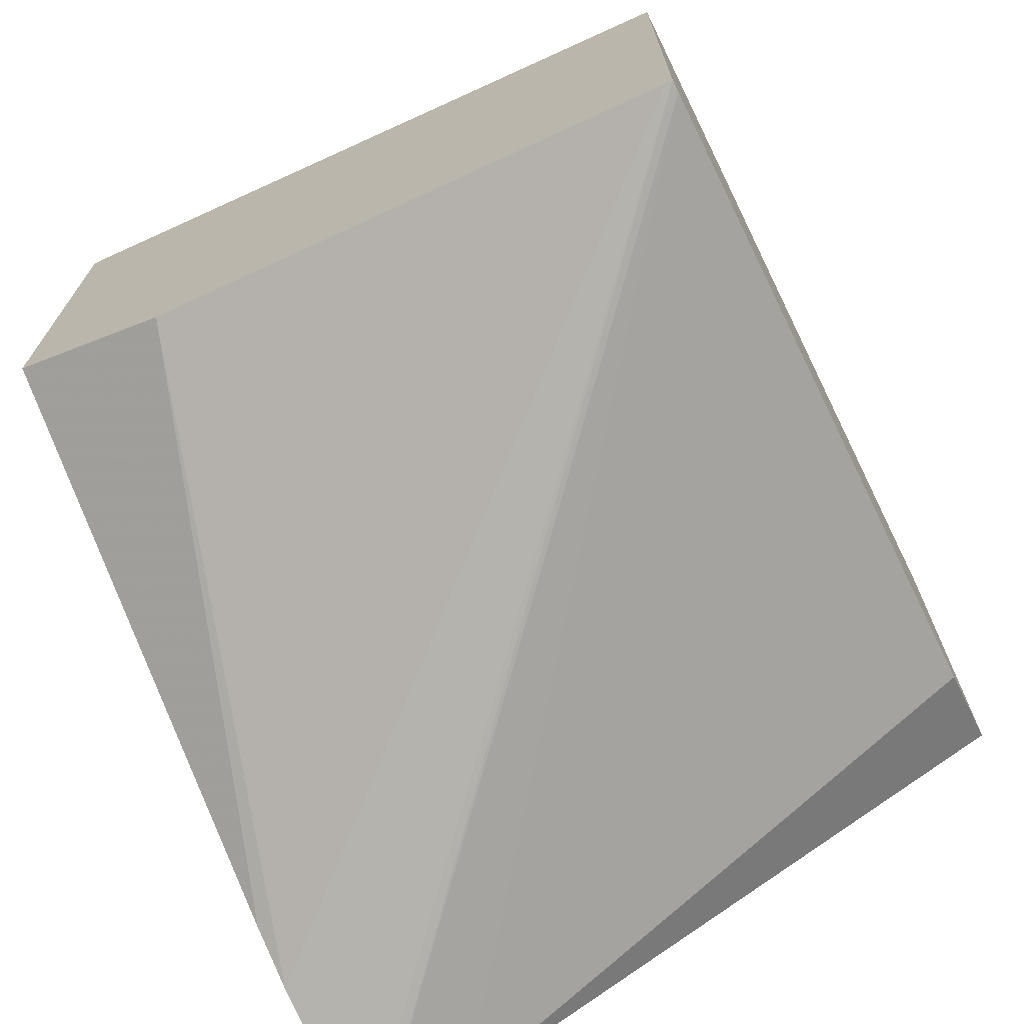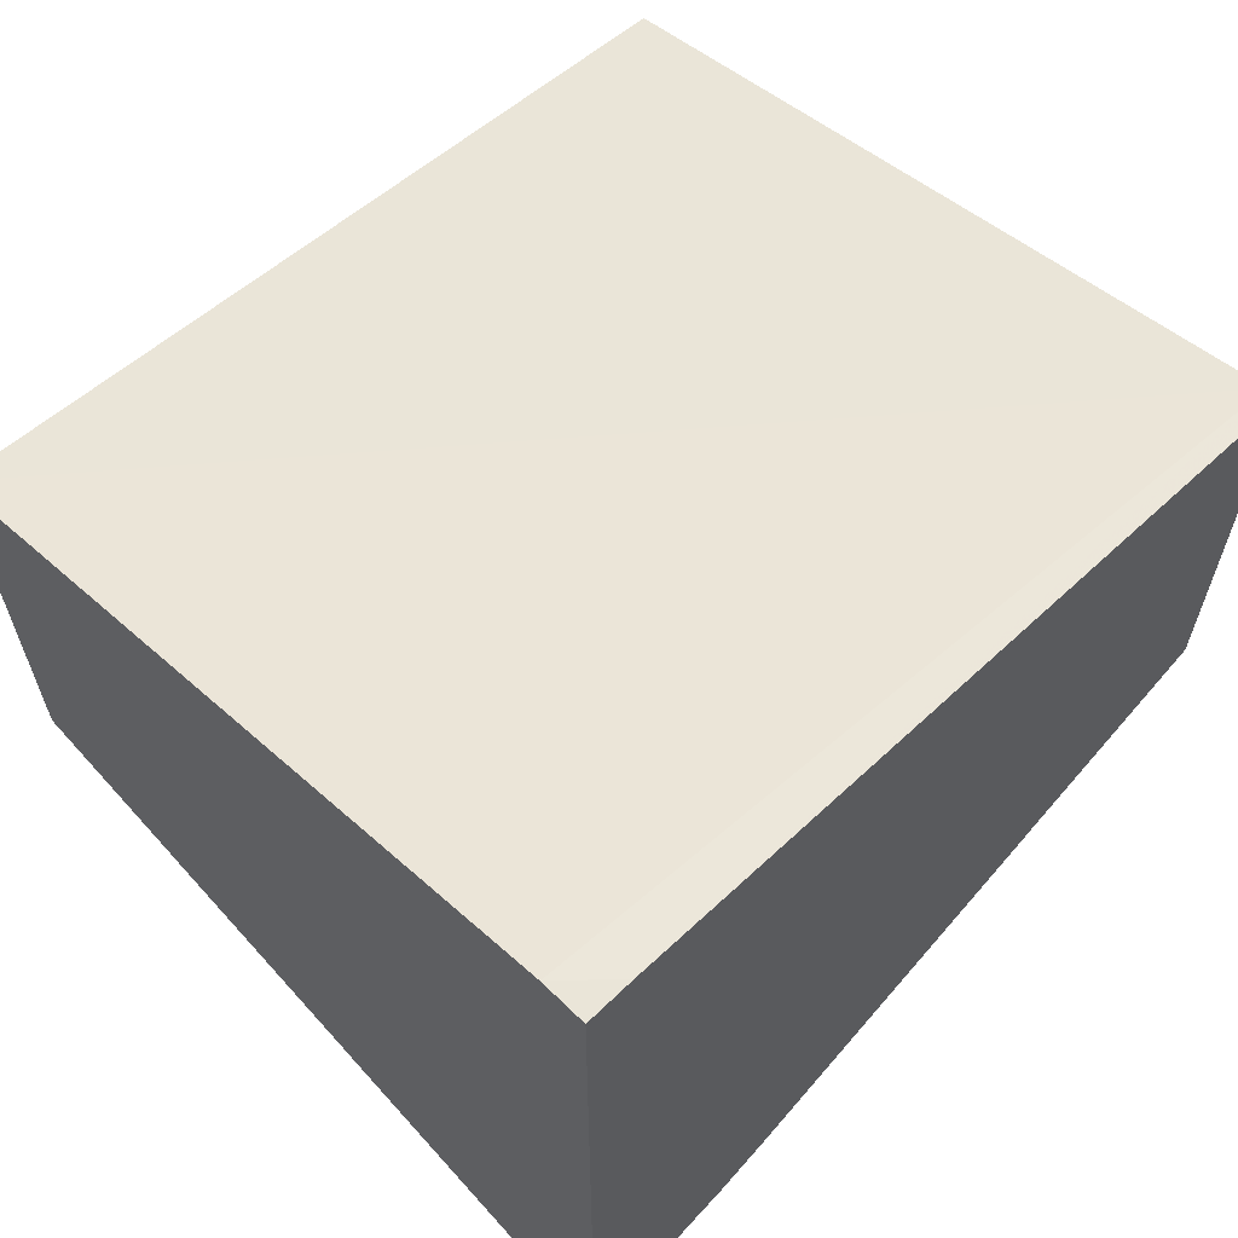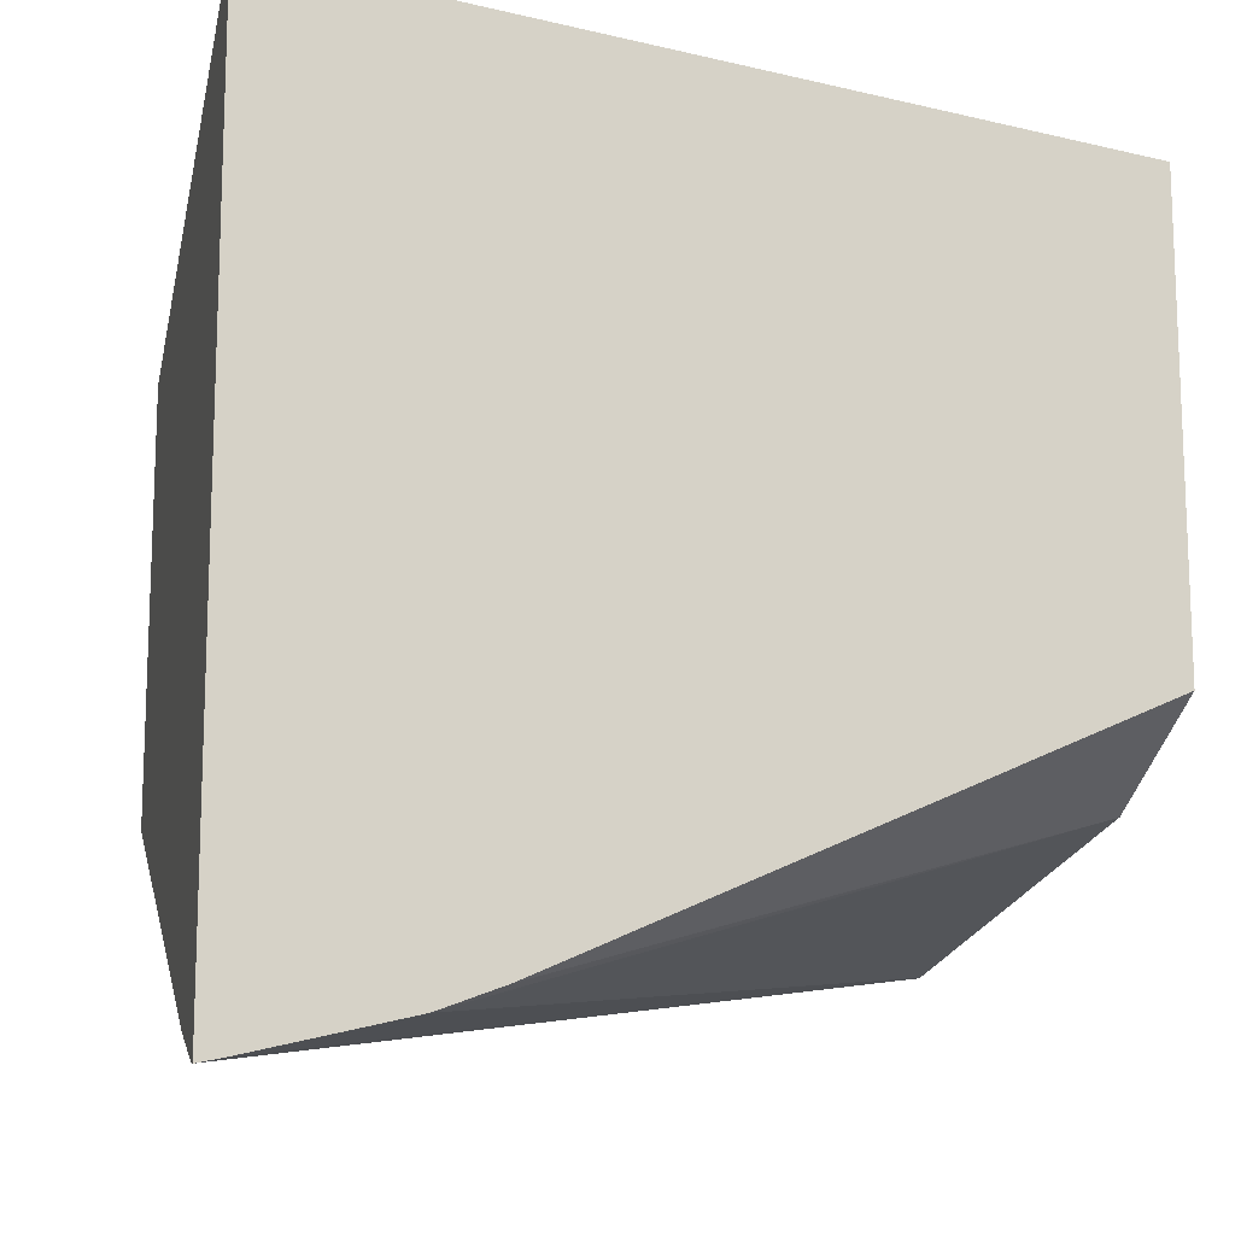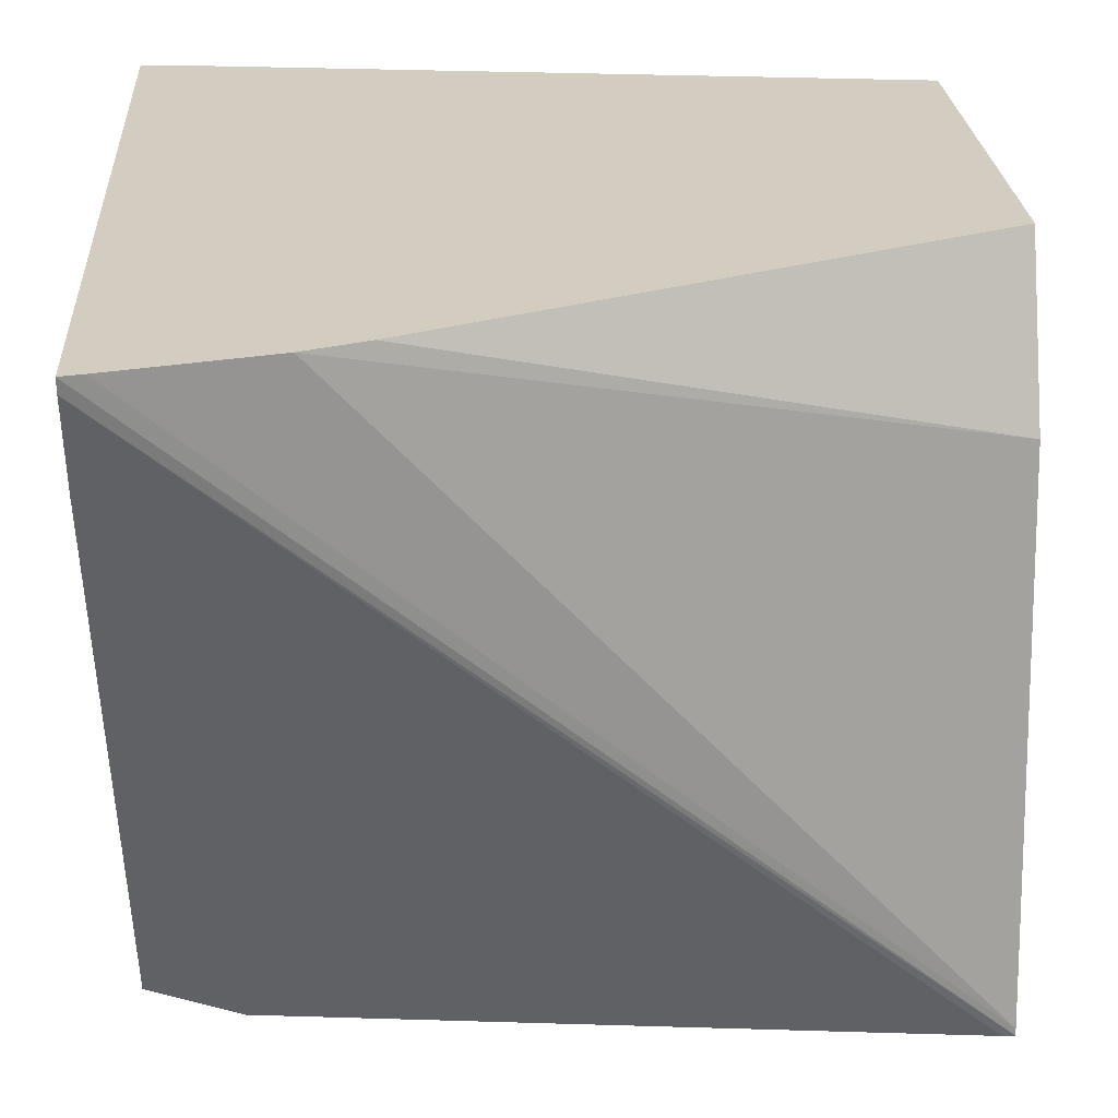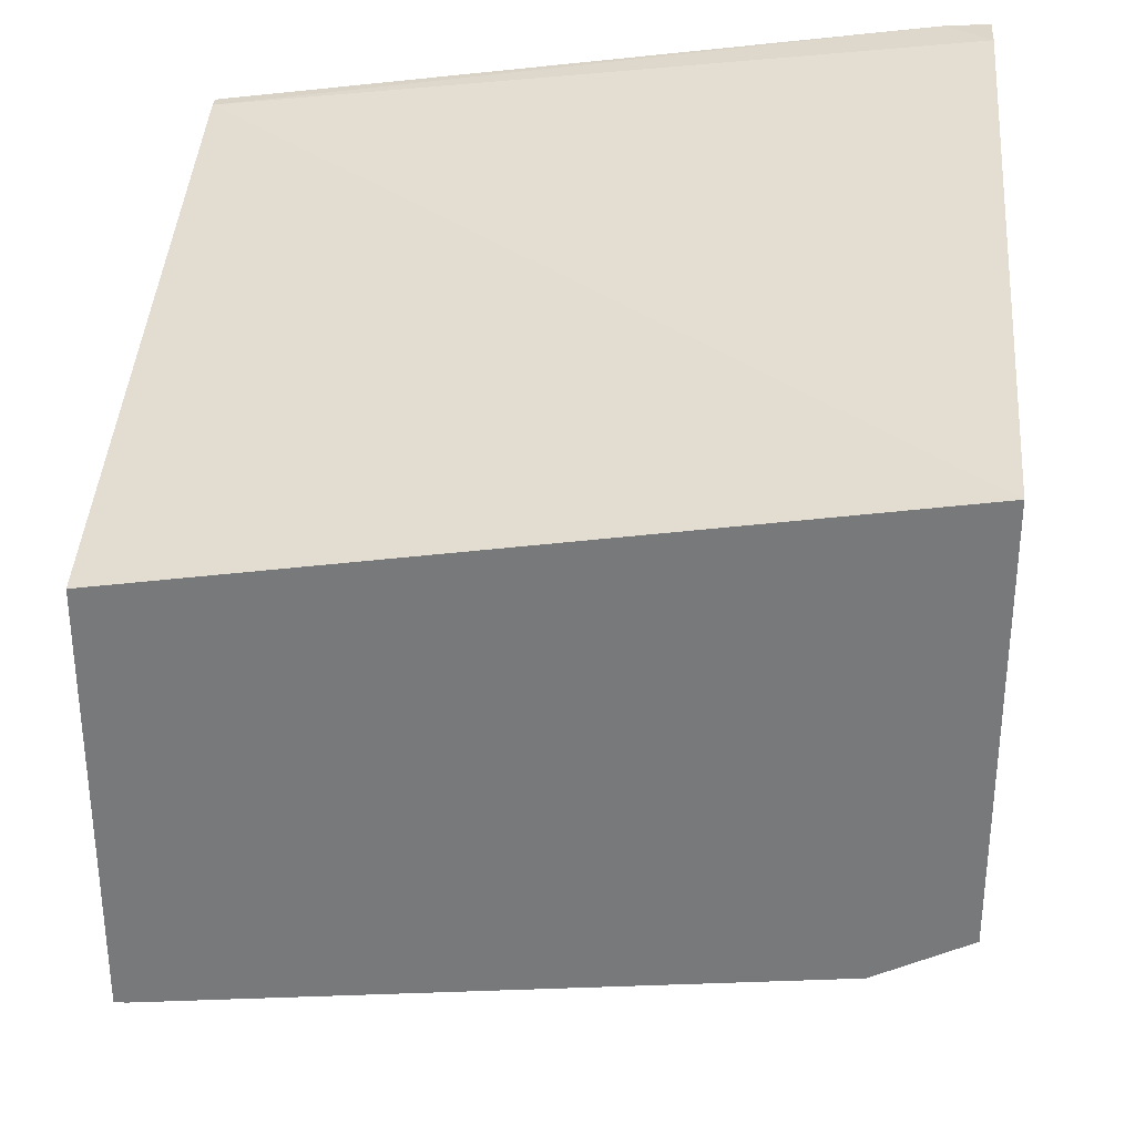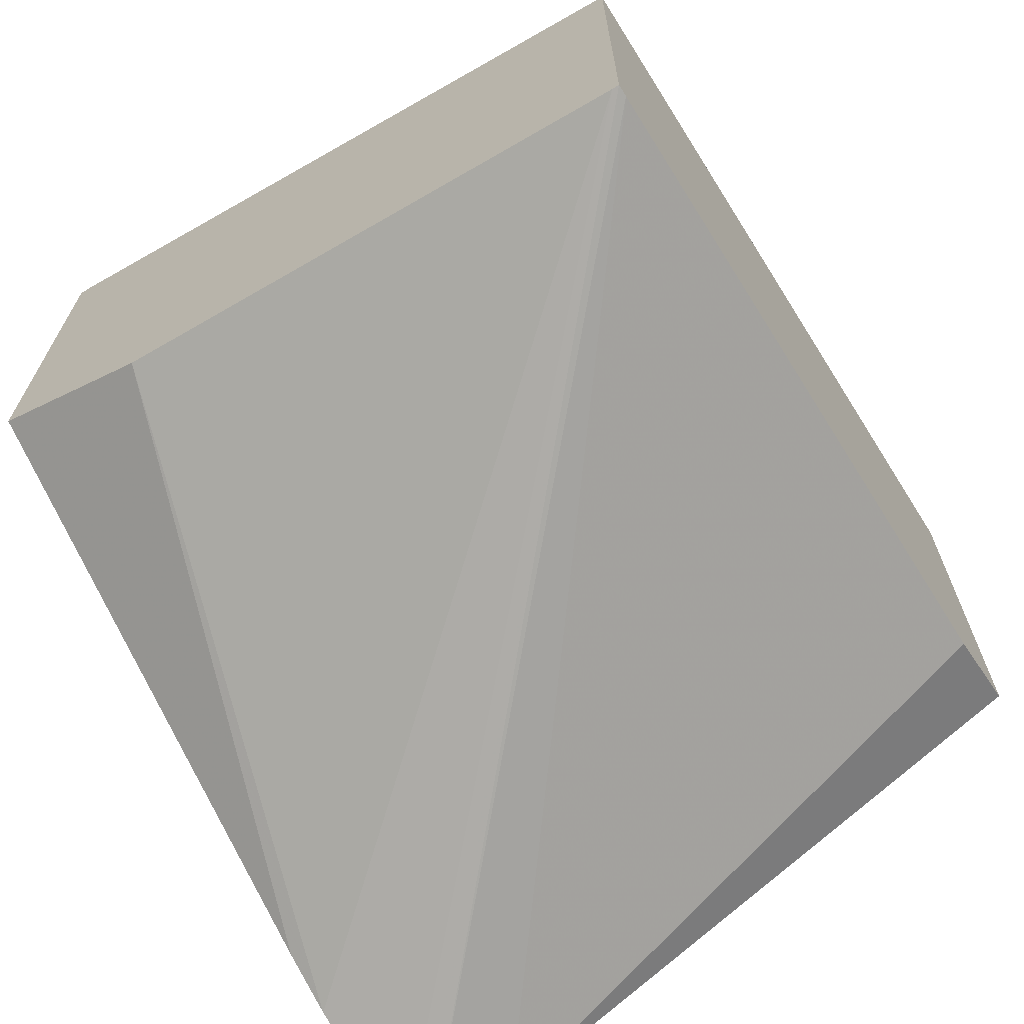
<metadata>
{"format":"obj","ext":"obj","renderer":"f3d","projection":"perspective","resolution":1024,"background":"white","views":[{"elev":-70.8,"azim":116.2,"up":"+Y"},{"elev":63.1,"azim":-45.4,"up":"+Y"},{"elev":-13.5,"azim":-12.7,"up":"+Y"},{"elev":24.7,"azim":-3.5,"up":"+Z"},{"elev":31.7,"azim":-175.4,"up":"+Y"},{"elev":-68.3,"azim":121.7,"up":"+Y"}]}
</metadata>
<code>
v 0.00305 -0.3414 0.09483
v -0.195 -0.3482 -0.08073
v -0.195 -0.3151 0.08741
v -0.1831 -0.3159 0.09855
v 0.00305 -0.3414 0.09855
v 0.00305 -0.3794 -0.08073
v -0.195 -0.462 -0.08073
v -0.195 -0.3151 0.09855
v 0.00305 -0.4552 0.09855
v 0.00305 -0.4932 -0.08073
v -0.1804 -0.4694 -0.08073
v -0.195 -0.5253 0.07051
v -0.195 -0.5336 0.09855
v -0.1365 -0.5177 0.09855
v 0.00305 -0.4742 0.05691
v 0.00305 -0.4932 -0.07892
v -0.1897 -0.5325 0.09855
v -0.195 -0.5331 0.09483
v -1.354e-05 -0.4932 -0.08073
v -0.1707 -0.4742 -0.08073
v -0.1517 -0.5235 0.09855
f 9 14 15
f 4 17 21
f 4 21 14
f 4 14 9
f 4 9 5
f 4 13 17
f 7 11 12
f 10 16 17
f 12 20 19
f 10 13 18
f 10 18 19
f 11 20 12
f 12 19 18
f 14 21 15
f 15 21 16
f 16 21 17
f 4 8 13
f 10 17 13
f 3 8 4
f 1 9 15
f 2 13 8
f 2 8 3
f 1 2 3
f 1 3 4
f 1 4 5
f 1 15 16
f 1 16 10
f 1 10 6
f 1 6 2
f 1 5 9
f 2 10 19
f 2 19 20
f 2 20 11
f 2 11 7
f 2 7 12
f 2 12 18
f 2 6 10
f 2 18 13

</code>
